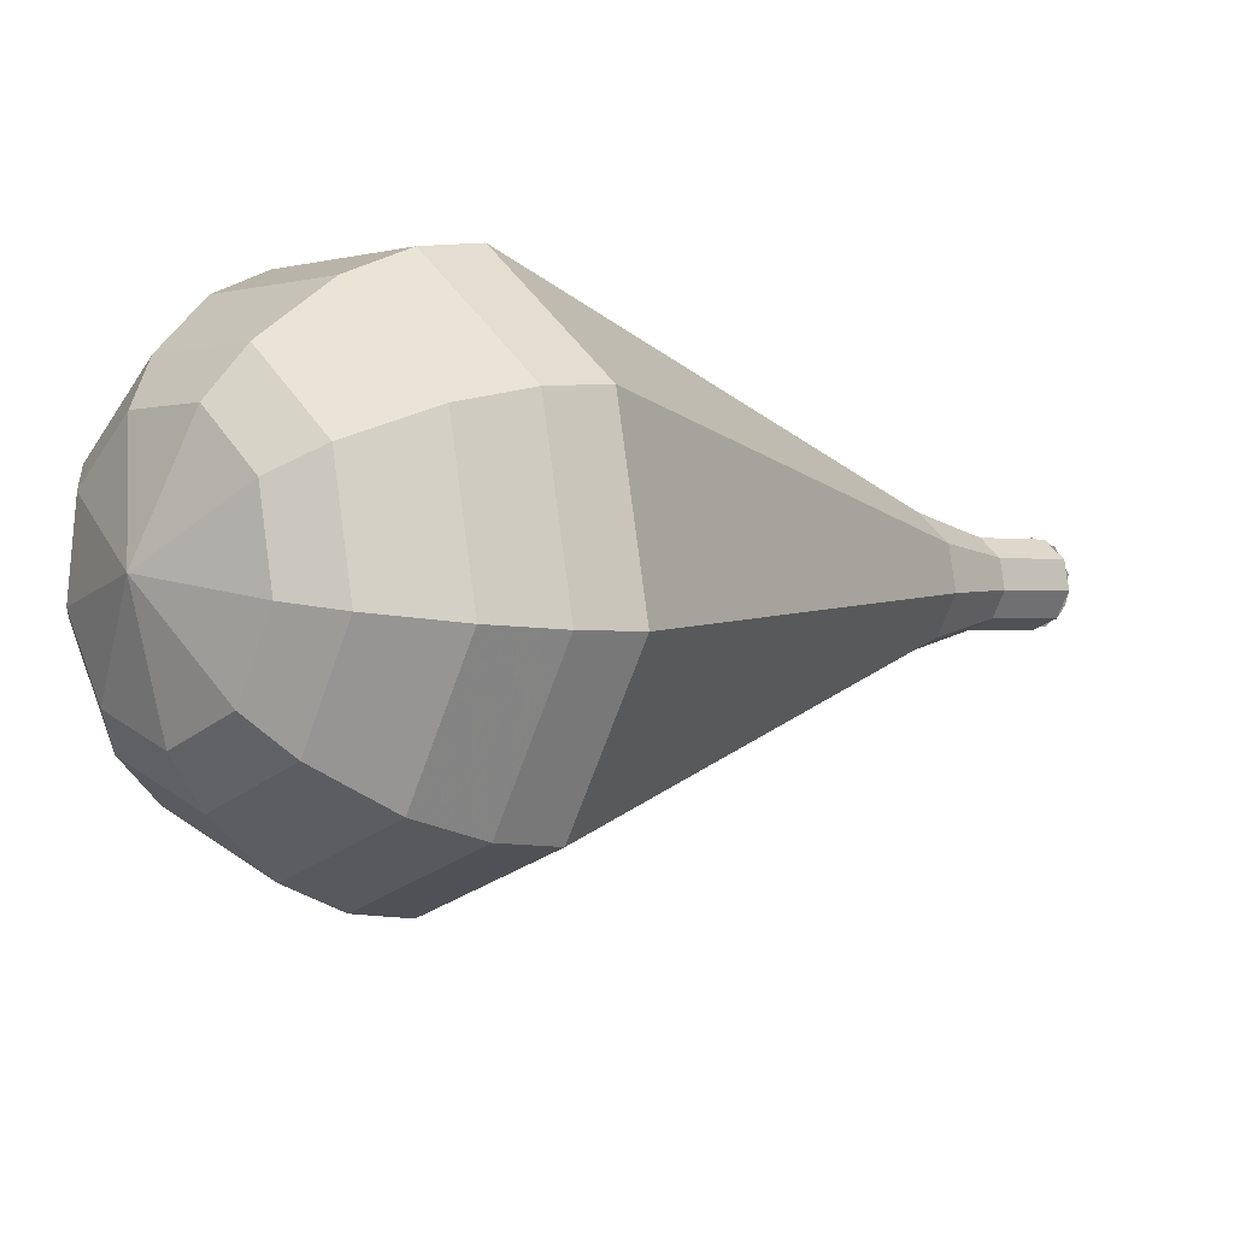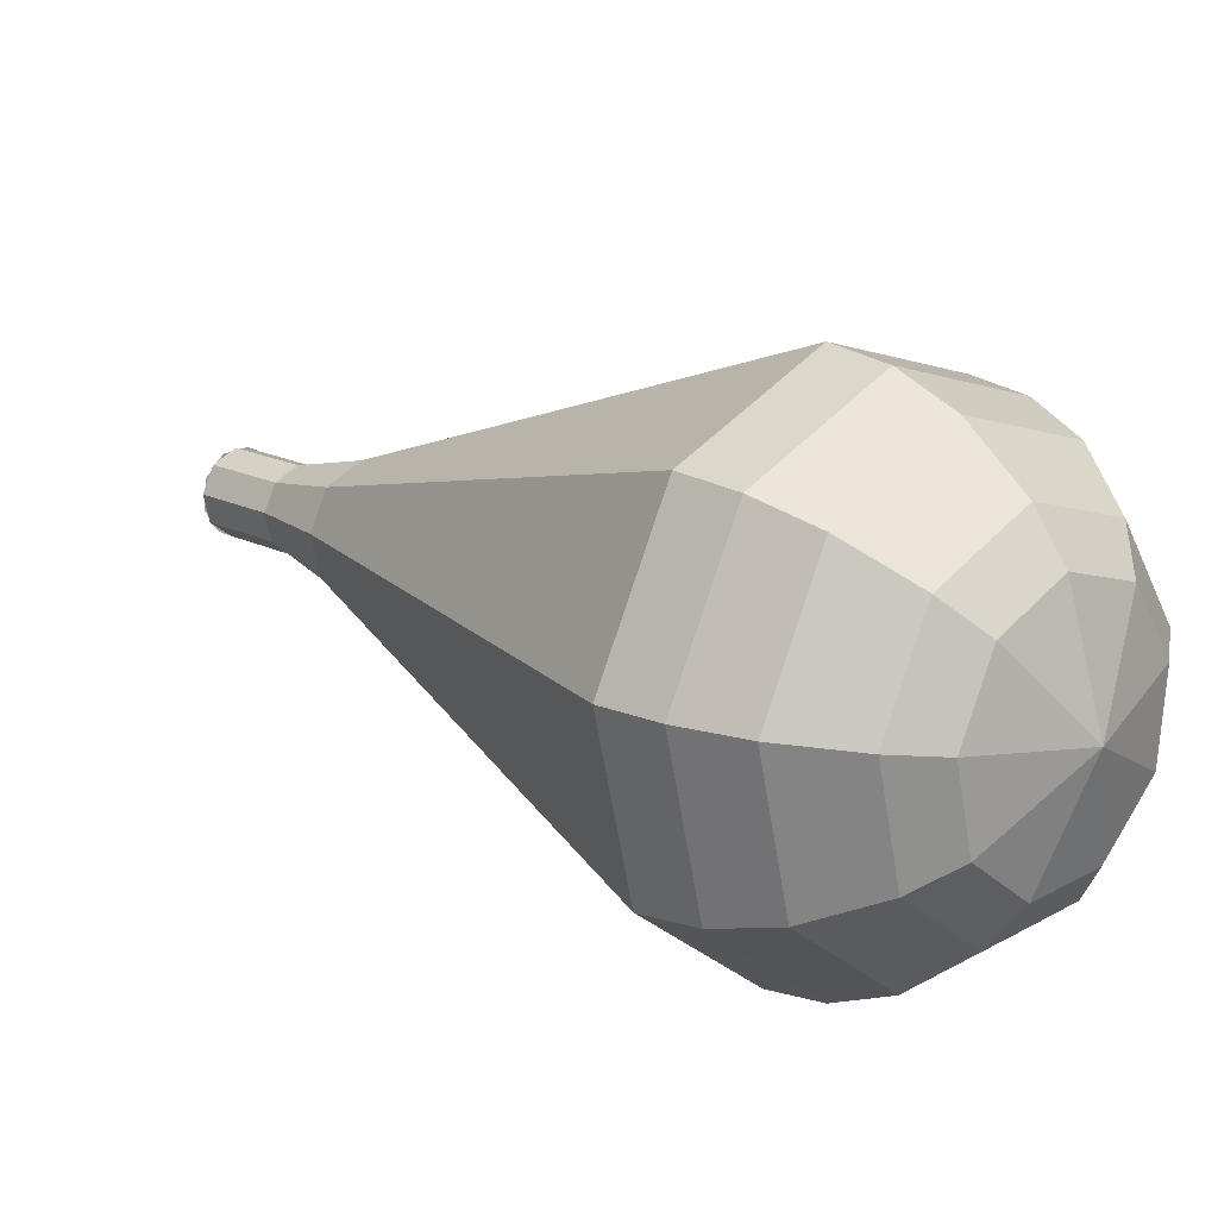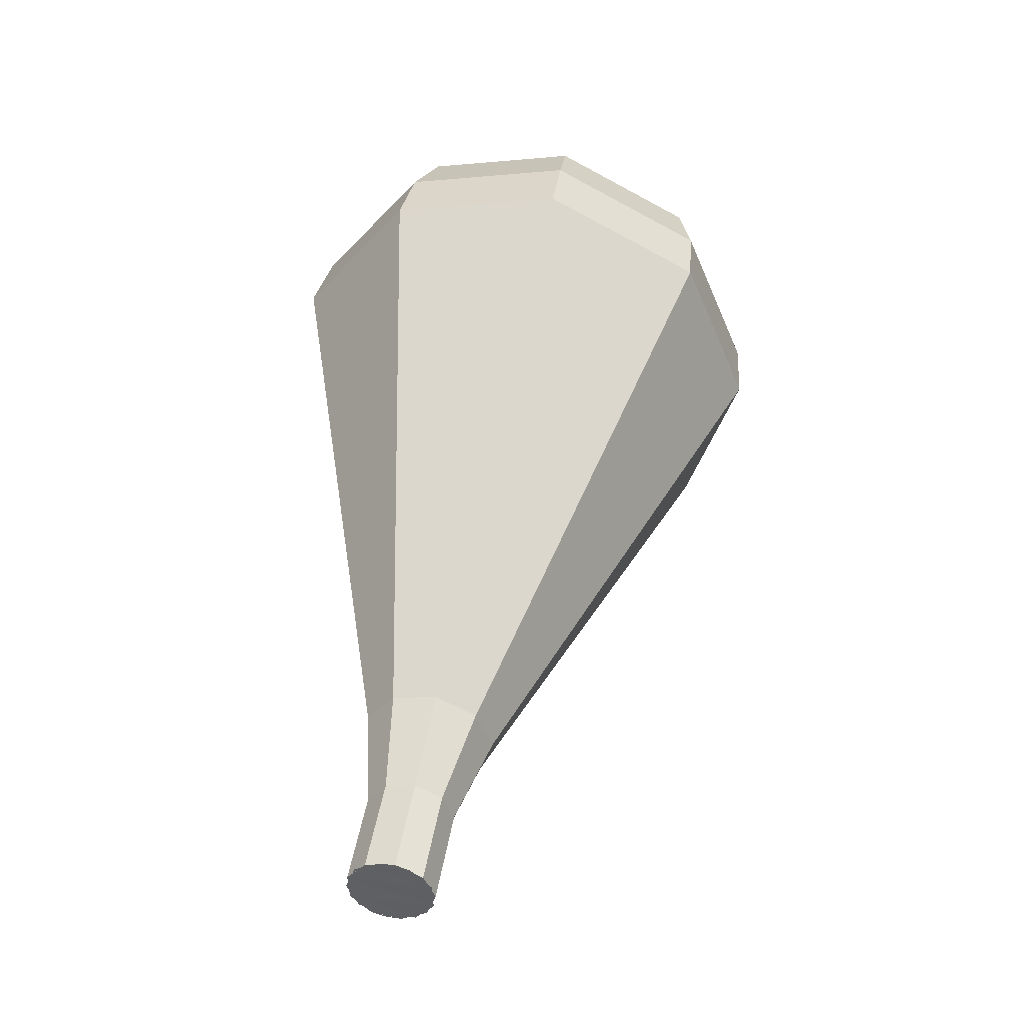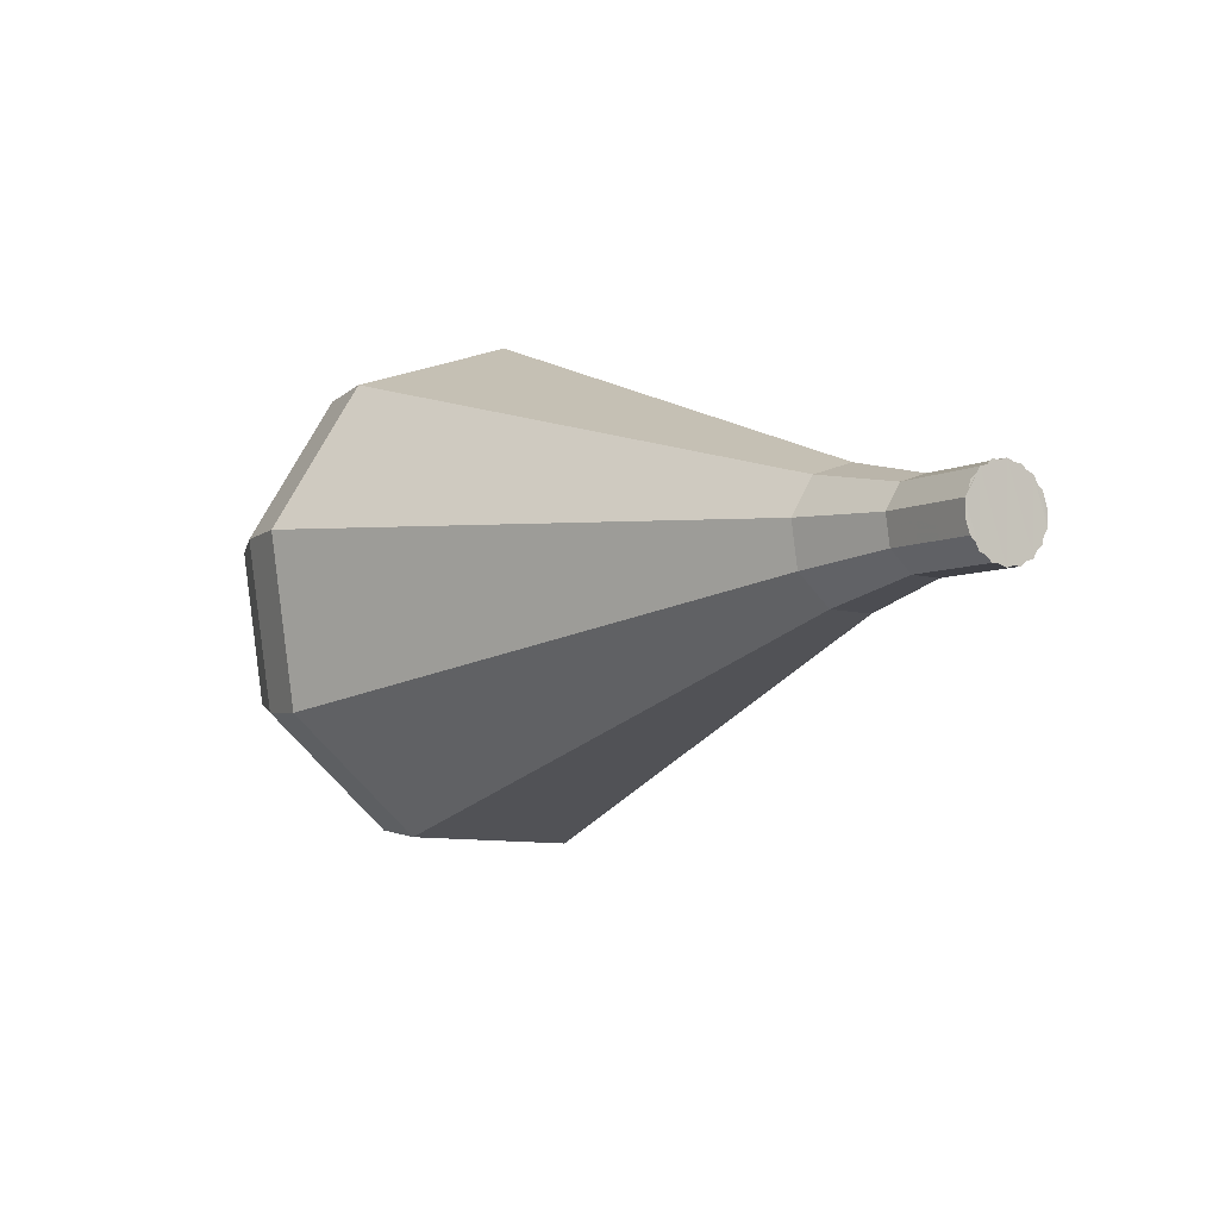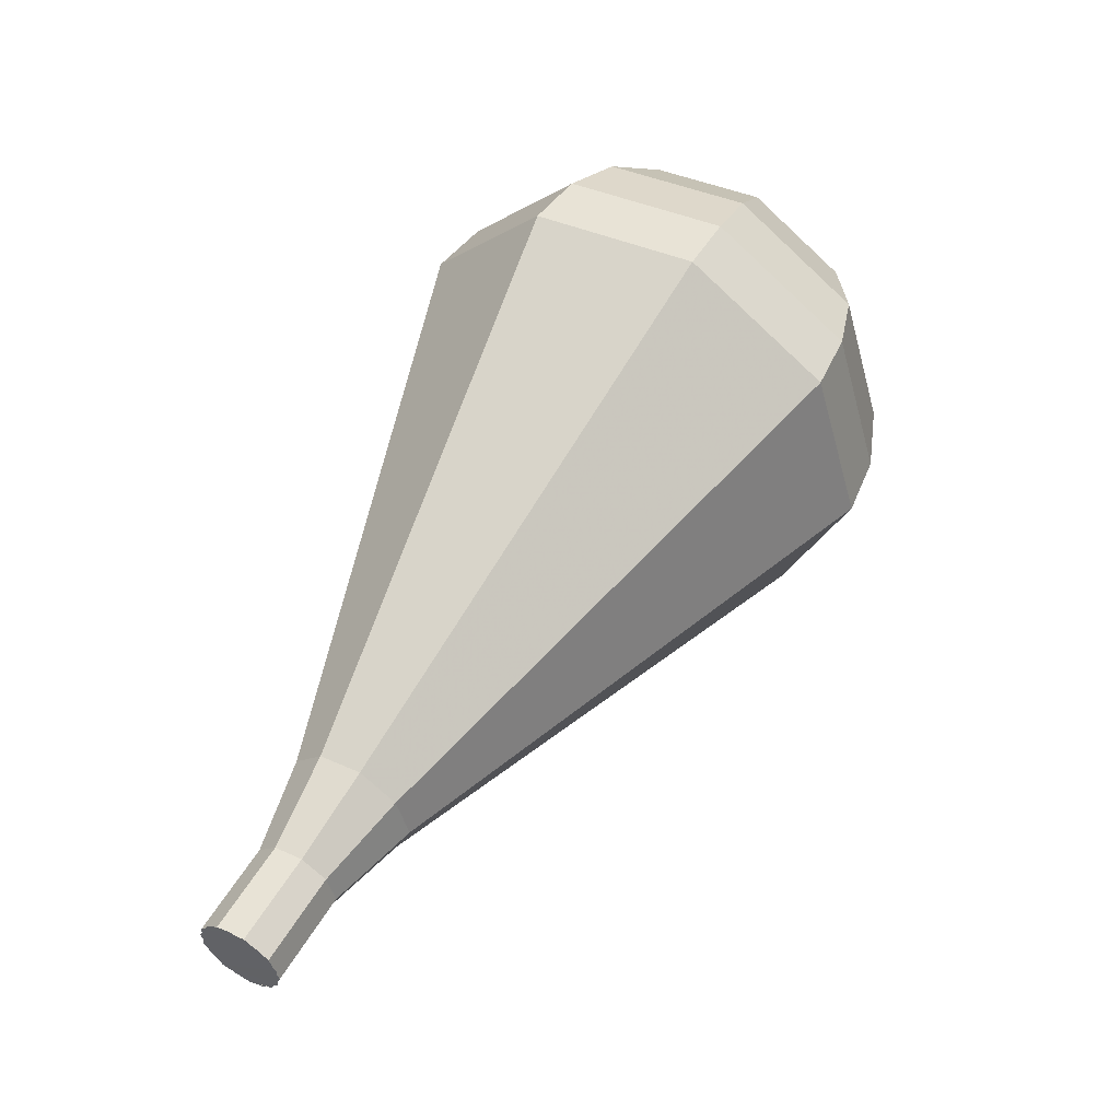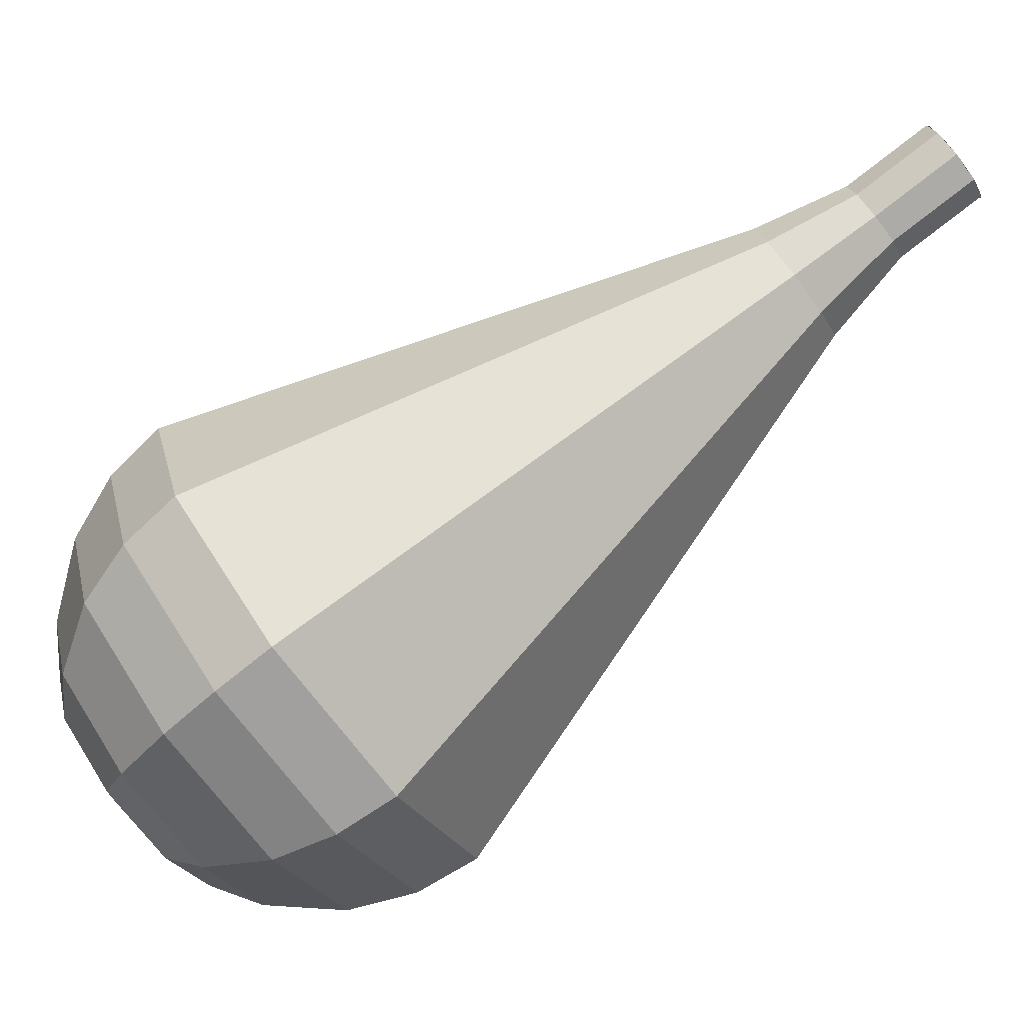
<metadata>
{"format":"obj","ext":"obj","renderer":"f3d","projection":"perspective","resolution":1024,"background":"white","views":[{"elev":-59.7,"azim":-122.3,"up":"+Z"},{"elev":-39.9,"azim":113.4,"up":"+Z"},{"elev":-9.0,"azim":7.5,"up":"+Y"},{"elev":-78.9,"azim":-74.7,"up":"+Y"},{"elev":-13.1,"azim":45.7,"up":"+Y"},{"elev":14.2,"azim":-102.6,"up":"+Z"}]}
</metadata>
<code>
g tube1
v 147.9 141.8 170.1
v 148.1 141.3 169.5
v 148.8 140.9 169.2
v 149.6 140.9 169.3
v 150.2 141.2 169.8
v 150.3 141.7 170.5
v 149.8 142.2 171
v 149 142.4 171.1
v 148.2 142.2 170.8
v 147.9 141.8 170.1
v 150.3 141.5 170.1
v 150 141 169.5
v 149.2 140.9 169.2
v 148.4 141 169.3
v 147.9 141.5 169.8
v 148 142 170.5
v 148.5 142.3 171
v 149.4 142.3 171.1
v 150.1 142 170.8
v 150.3 141.5 170.1
v 150.6 143.7 168.5
v 150.2 143.2 167.9
v 149.5 143 167.5
v 148.6 143.2 167.6
v 148.1 143.7 168.2
v 148.2 144.2 168.8
v 148.8 144.5 169.4
v 149.6 144.5 169.5
v 150.3 144.2 169.1
v 150.6 143.7 168.5
v 151.4 145.8 166.9
v 150.9 145.1 165.9
v 149.8 144.8 165.4
v 148.5 145.1 165.6
v 147.8 145.8 166.3
v 147.9 146.5 167.4
v 148.7 147 168.2
v 150 147 168.3
v 151.1 146.5 167.8
v 151.4 145.8 166.9
v 152.6 147.8 165.2
v 151.8 146.8 163.8
v 150.1 146.4 163
v 148.2 146.8 163.3
v 147.1 147.9 164.4
v 147.2 149 166
v 148.6 149.7 167.2
v 150.5 149.7 167.4
v 152.1 149 166.7
v 152.6 147.8 165.2
v 153.8 149.9 163.6
v 152.7 148.6 161.6
v 150.5 148 160.6
v 148 148.6 161
v 146.5 149.9 162.5
v 146.6 151.5 164.6
v 148.4 152.5 166.2
v 150.9 152.4 166.5
v 153.1 151.4 165.5
v 153.8 149.9 163.6
v 156.1 154 160.3
v 154.6 152 157.4
v 151.1 151.2 155.9
v 147.4 152.1 156.4
v 145.1 154.1 158.7
v 145.4 156.4 161.8
v 148 157.9 164.2
v 151.9 157.9 164.7
v 155 156.3 163.2
v 156.1 154 160.3
v 158.5 158.2 157
v 156.4 155.5 153.1
v 151.8 154.4 151.1
v 146.8 155.5 151.8
v 143.8 158.2 154.9
v 144.2 161.3 159.1
v 147.7 163.3 162.2
v 152.8 163.3 162.9
v 157 161.3 160.9
v 158.5 158.2 157
v 158.4 159.7 155.9
v 156.4 157.1 152.1
v 151.9 156.1 150.2
v 147.1 157.1 150.8
v 144.2 159.8 153.9
v 144.5 162.7 157.9
v 148 164.6 160.9
v 152.9 164.6 161.6
v 157 162.7 159.6
v 158.4 159.7 155.9
v 157.8 161.3 154.7
v 156 158.9 151.4
v 152 158 149.6
v 147.7 159 150.3
v 145.1 161.3 153
v 145.4 164 156.5
v 148.5 165.7 159.2
v 152.9 165.7 159.9
v 156.5 163.9 158.1
v 157.8 161.3 154.7
v 156.4 162.9 153.6
v 155.1 161.1 151.1
v 152 160.5 149.7
v 148.7 161.2 150.2
v 146.7 163 152.3
v 147 165 155
v 149.3 166.3 157.1
v 152.7 166.3 157.5
v 155.5 165 156.2
v 156.4 162.9 153.6
v 155.2 163.8 153.1
v 154.2 162.5 151.2
v 152 162 150.2
v 149.6 162.5 150.5
v 148.1 163.8 152.1
v 148.3 165.3 154
v 150 166.3 155.6
v 152.4 166.3 155.9
v 154.5 165.3 154.9
v 155.2 163.8 153.1
v 151.7 165 152.5
v 151.7 165 152.5
v 151.7 165 152.5
v 151.7 165 152.5
v 151.7 165 152.5
v 151.7 165 152.5
v 151.7 165 152.5
v 151.7 165 152.5
v 151.7 165 152.5
v 151.7 165 152.5
f 1 2 12
f 12 11 1
f 2 3 13
f 13 12 2
f 3 4 14
f 14 13 3
f 4 5 15
f 15 14 4
f 5 6 16
f 16 15 5
f 6 7 17
f 17 16 6
f 7 8 18
f 18 17 7
f 8 9 19
f 19 18 8
f 9 10 20
f 20 19 9
f 11 12 22
f 22 21 11
f 12 13 23
f 23 22 12
f 13 14 24
f 24 23 13
f 14 15 25
f 25 24 14
f 15 16 26
f 26 25 15
f 16 17 27
f 27 26 16
f 17 18 28
f 28 27 17
f 18 19 29
f 29 28 18
f 19 20 30
f 30 29 19
f 21 22 32
f 32 31 21
f 22 23 33
f 33 32 22
f 23 24 34
f 34 33 23
f 24 25 35
f 35 34 24
f 25 26 36
f 36 35 25
f 26 27 37
f 37 36 26
f 27 28 38
f 38 37 27
f 28 29 39
f 39 38 28
f 29 30 40
f 40 39 29
f 31 32 42
f 42 41 31
f 32 33 43
f 43 42 32
f 33 34 44
f 44 43 33
f 34 35 45
f 45 44 34
f 35 36 46
f 46 45 35
f 36 37 47
f 47 46 36
f 37 38 48
f 48 47 37
f 38 39 49
f 49 48 38
f 39 40 50
f 50 49 39
f 41 42 52
f 52 51 41
f 42 43 53
f 53 52 42
f 43 44 54
f 54 53 43
f 44 45 55
f 55 54 44
f 45 46 56
f 56 55 45
f 46 47 57
f 57 56 46
f 47 48 58
f 58 57 47
f 48 49 59
f 59 58 48
f 49 50 60
f 60 59 49
f 51 52 62
f 62 61 51
f 52 53 63
f 63 62 52
f 53 54 64
f 64 63 53
f 54 55 65
f 65 64 54
f 55 56 66
f 66 65 55
f 56 57 67
f 67 66 56
f 57 58 68
f 68 67 57
f 58 59 69
f 69 68 58
f 59 60 70
f 70 69 59
f 61 62 72
f 72 71 61
f 62 63 73
f 73 72 62
f 63 64 74
f 74 73 63
f 64 65 75
f 75 74 64
f 65 66 76
f 76 75 65
f 66 67 77
f 77 76 66
f 67 68 78
f 78 77 67
f 68 69 79
f 79 78 68
f 69 70 80
f 80 79 69
f 71 72 82
f 82 81 71
f 72 73 83
f 83 82 72
f 73 74 84
f 84 83 73
f 74 75 85
f 85 84 74
f 75 76 86
f 86 85 75
f 76 77 87
f 87 86 76
f 77 78 88
f 88 87 77
f 78 79 89
f 89 88 78
f 79 80 90
f 90 89 79
f 81 82 92
f 92 91 81
f 82 83 93
f 93 92 82
f 83 84 94
f 94 93 83
f 84 85 95
f 95 94 84
f 85 86 96
f 96 95 85
f 86 87 97
f 97 96 86
f 87 88 98
f 98 97 87
f 88 89 99
f 99 98 88
f 89 90 100
f 100 99 89
f 91 92 102
f 102 101 91
f 92 93 103
f 103 102 92
f 93 94 104
f 104 103 93
f 94 95 105
f 105 104 94
f 95 96 106
f 106 105 95
f 96 97 107
f 107 106 96
f 97 98 108
f 108 107 97
f 98 99 109
f 109 108 98
f 99 100 110
f 110 109 99
f 101 102 112
f 112 111 101
f 102 103 113
f 113 112 102
f 103 104 114
f 114 113 103
f 104 105 115
f 115 114 104
f 105 106 116
f 116 115 105
f 106 107 117
f 117 116 106
f 107 108 118
f 118 117 107
f 108 109 119
f 119 118 108
f 109 110 120
f 120 119 109
f 111 112 122
f 122 121 111
f 112 113 123
f 123 122 112
f 113 114 124
f 124 123 113
f 114 115 125
f 125 124 114
f 115 116 126
f 126 125 115
f 116 117 127
f 127 126 116
f 117 118 128
f 128 127 117
f 118 119 129
f 129 128 118
f 119 120 130
f 130 129 119

</code>
